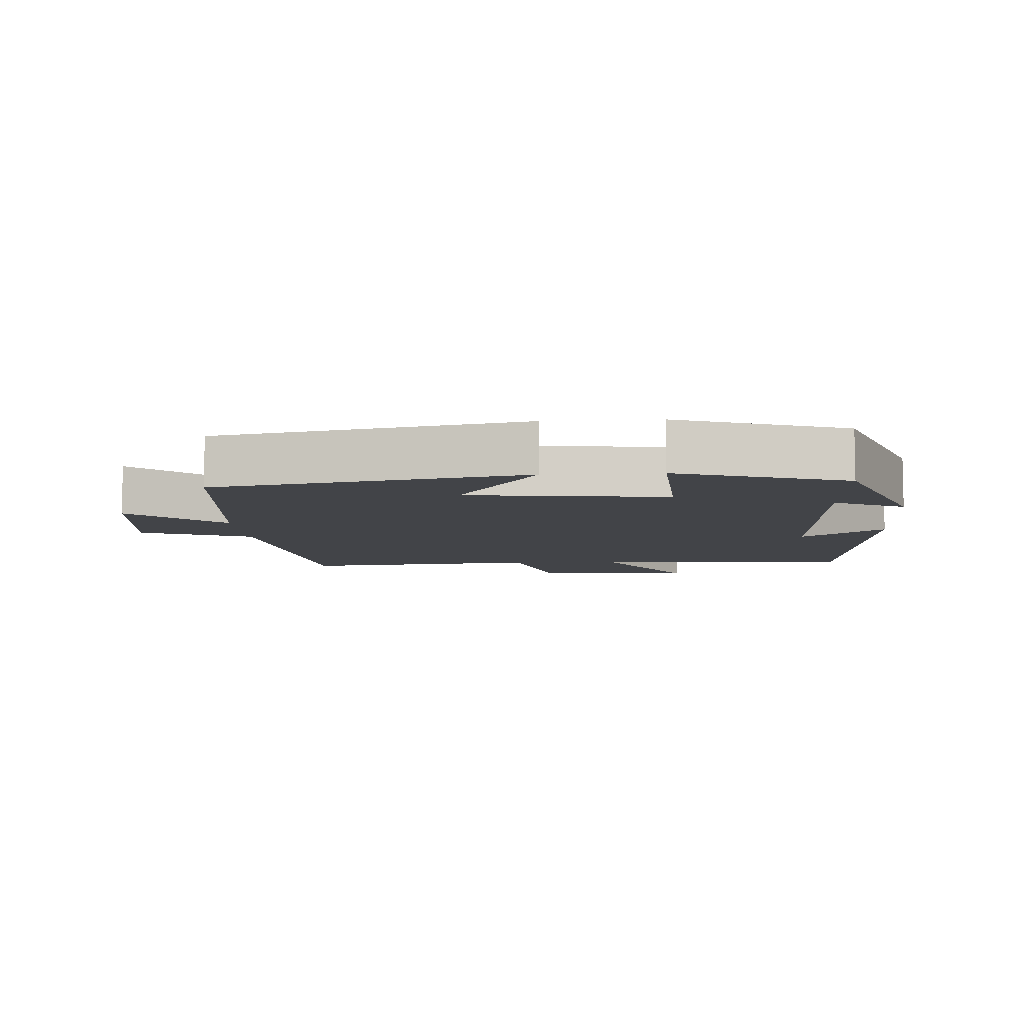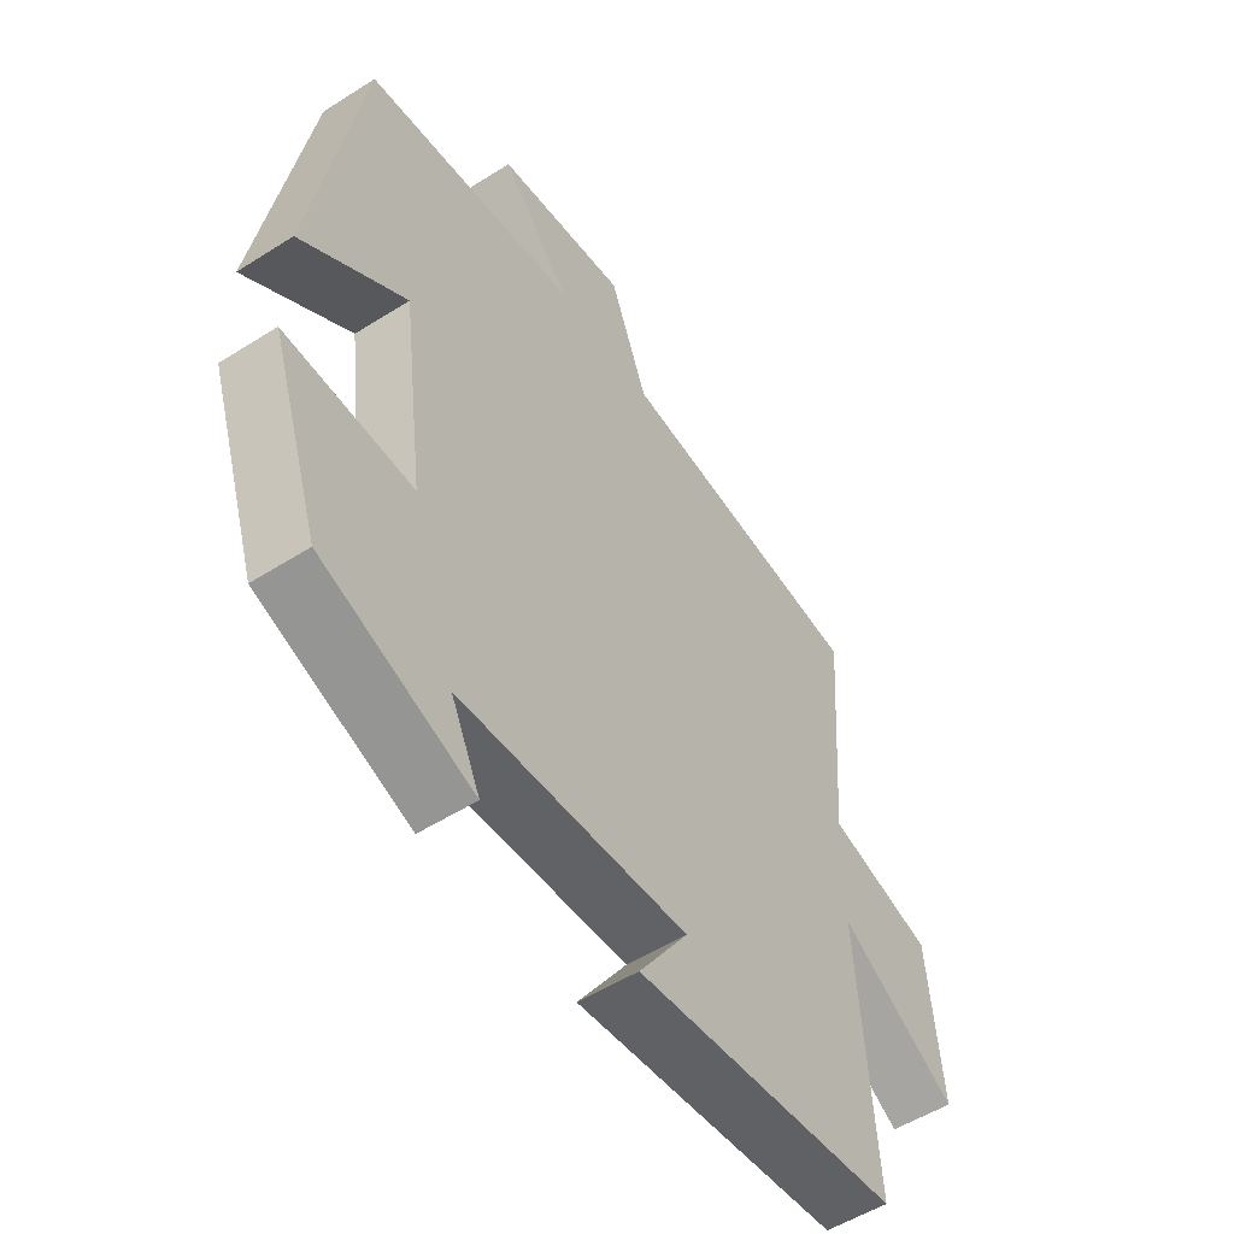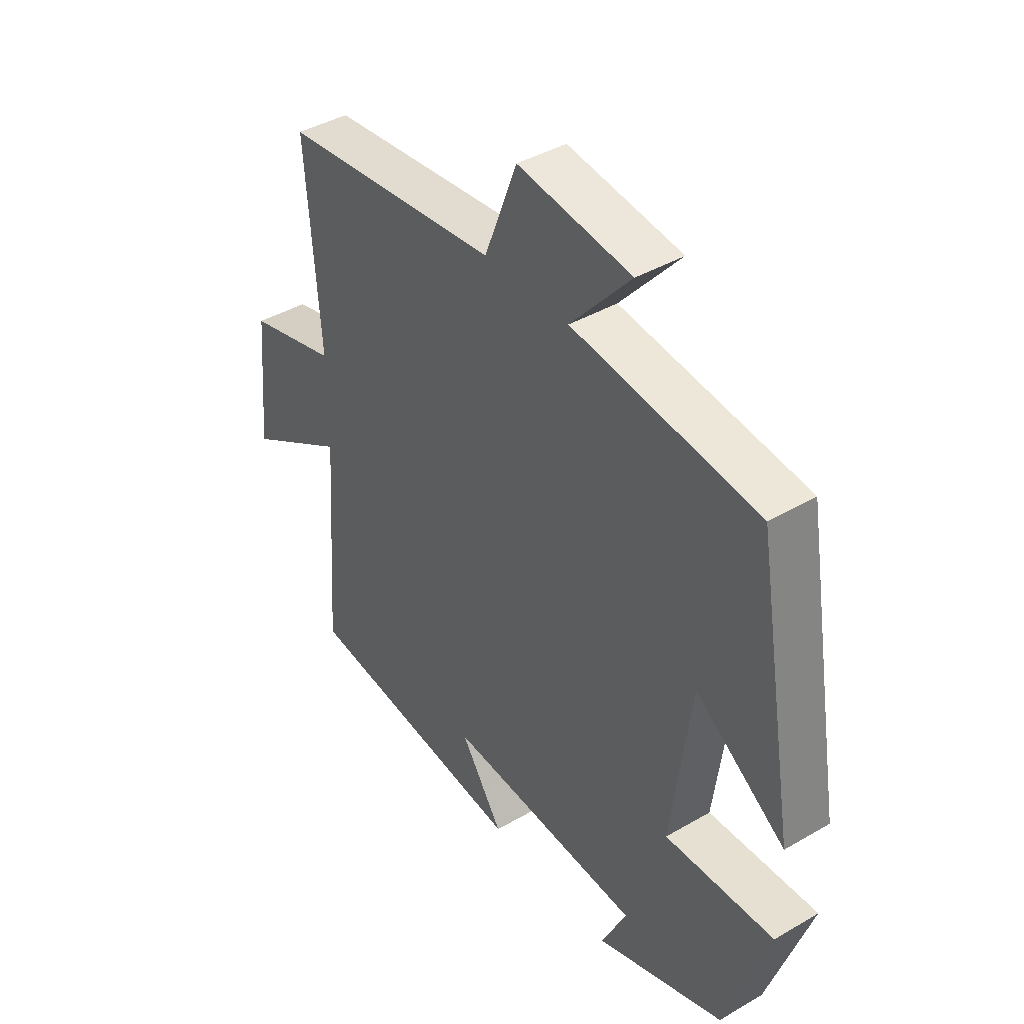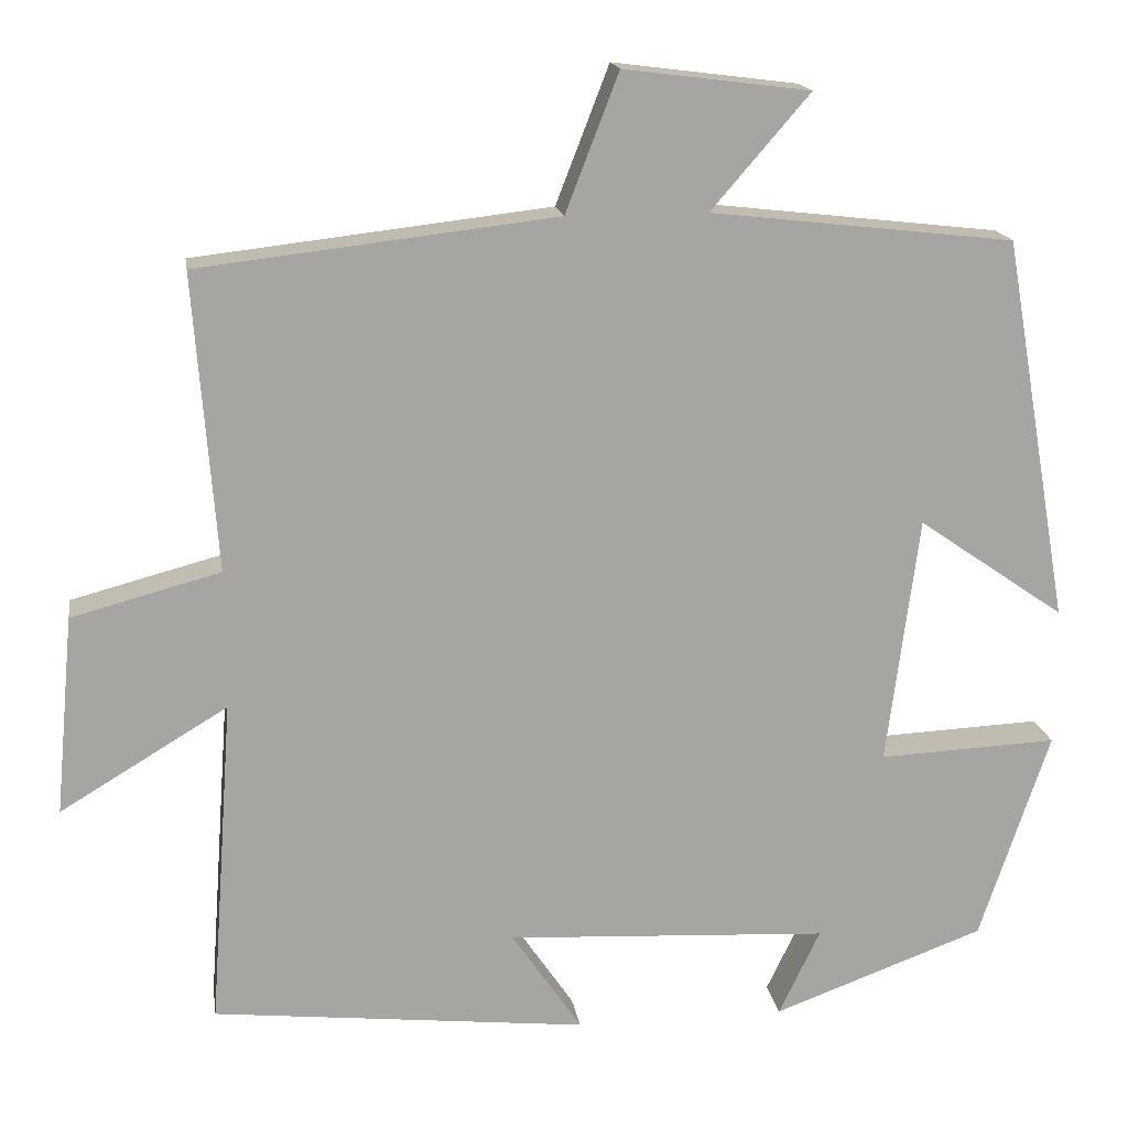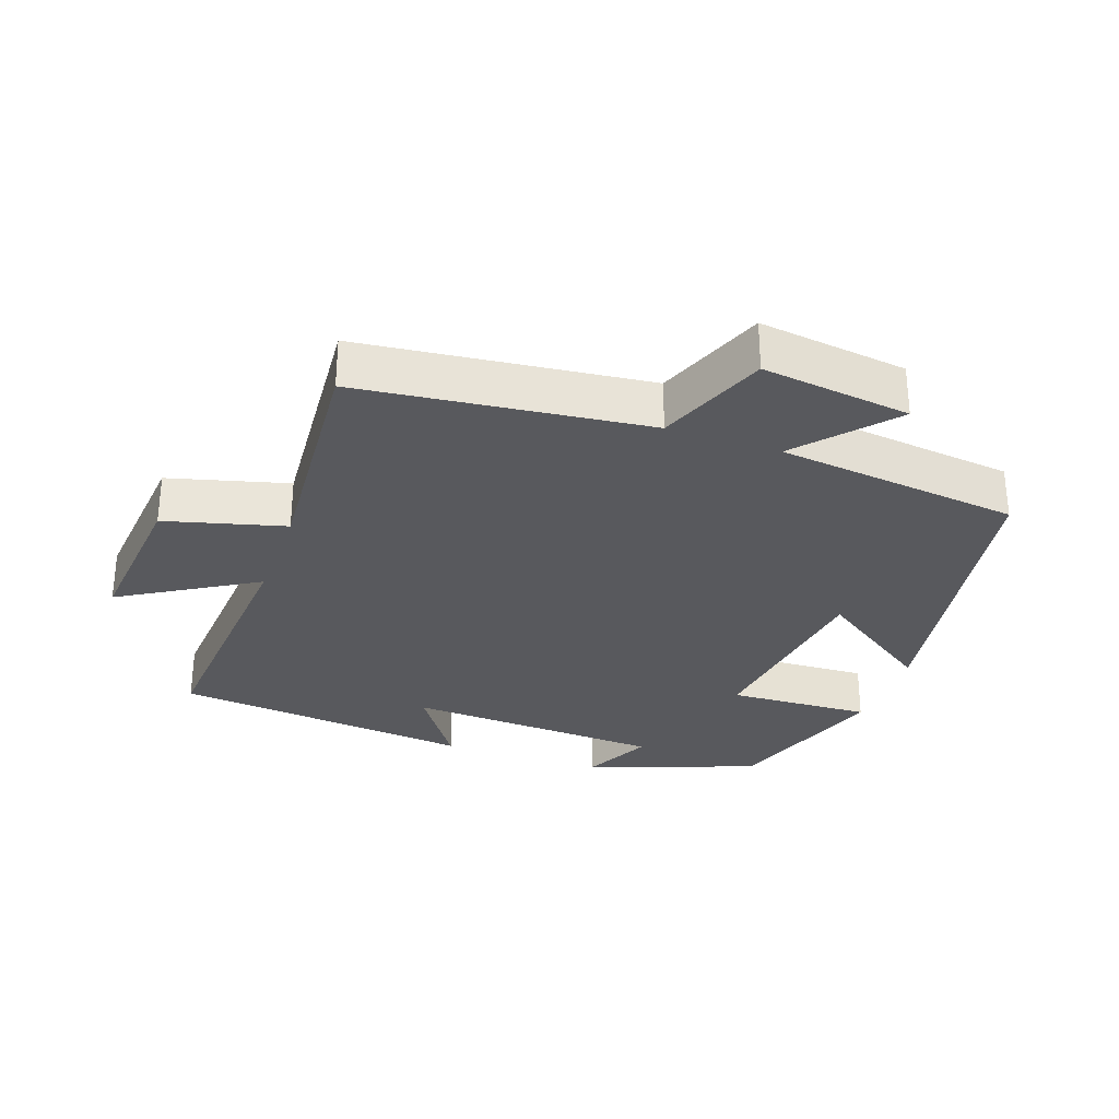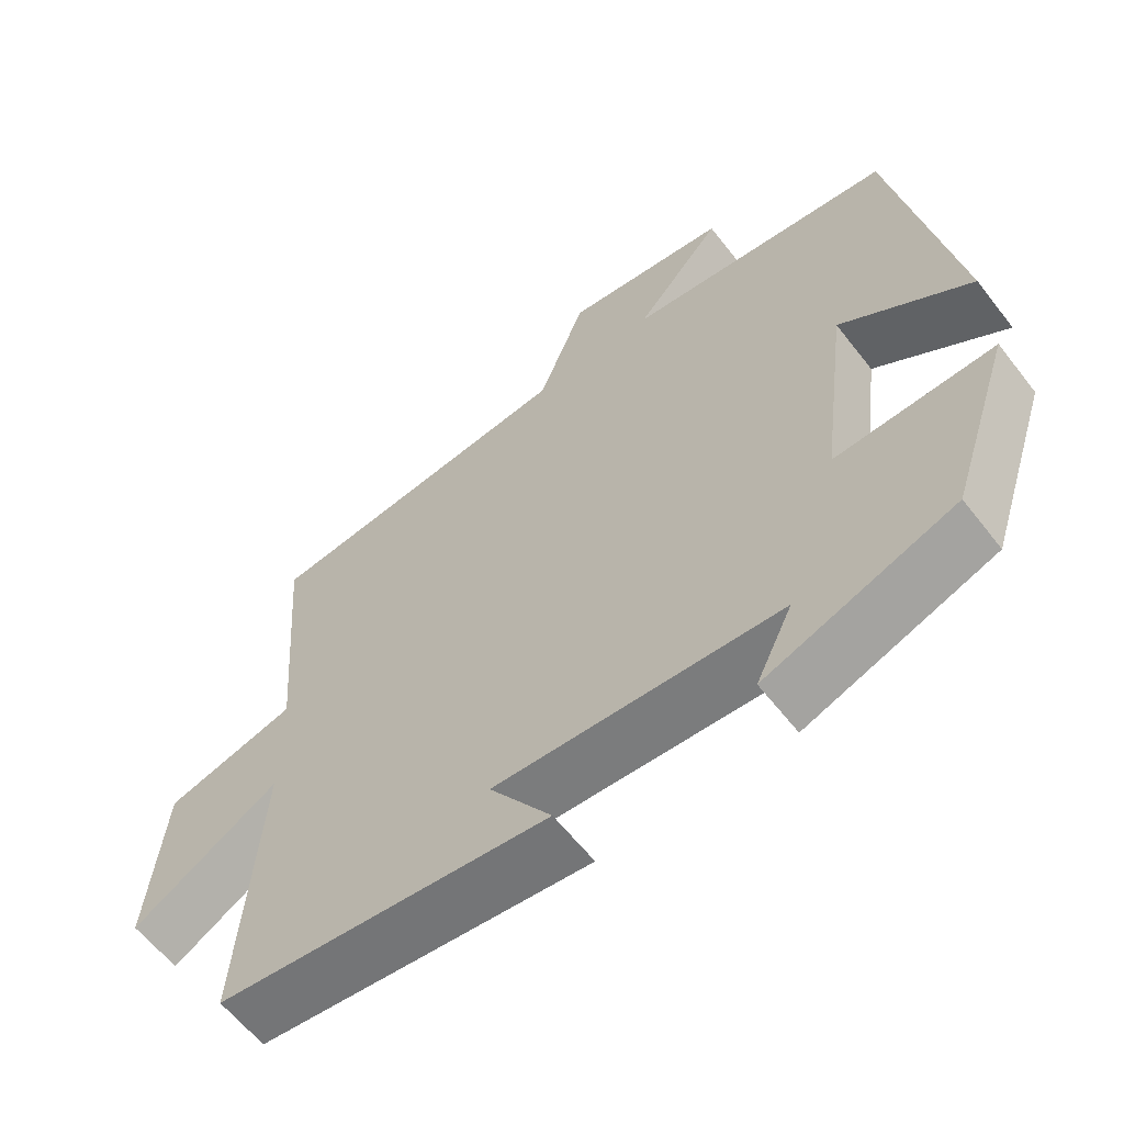
<metadata>
{"format":"obj","ext":"obj","renderer":"f3d","projection":"perspective","resolution":1024,"background":"white","views":[{"elev":-7.9,"azim":94.1,"up":"+Y"},{"elev":-52.9,"azim":124.3,"up":"+Z"},{"elev":41.3,"azim":54.7,"up":"+Z"},{"elev":16.5,"azim":-8.6,"up":"+Z"},{"elev":-30.2,"azim":-19.5,"up":"+Y"},{"elev":-60.8,"azim":37.7,"up":"+Z"}]}
</metadata>
<code>
v 0.421 0.07 0.459
v 0.5 0.07 0.004
v 0.326 0.07 0.124
v 0.288 0.07 -0.17
v 0.5 0.07 -0.16
v 0.417 0.07 -0.408
v 0.166 0.07 -0.5
v 0.215 0.07 -0.398
v -0.167 0.07 -0.378
v -0.084 0.07 -0.5
v -0.528 0.07 -0.453
v -0.5 0.07 -0.064
v -0.698 0.07 -0.183
v -0.676 0.07 0.053
v -0.5 0.07 0.1
v -0.527 0.07 0.451
v -0.104 0.07 0.5
v -0.041 0.07 0.663
v 0.179 0.07 0.635
v 0.062 0.07 0.5
v 0.421 0 0.459
v 0.5 0 0.004
v 0.326 0 0.124
v 0.288 0 -0.17
v 0.5 0 -0.16
v 0.417 0 -0.408
v 0.166 0 -0.5
v 0.215 0 -0.398
v -0.167 0 -0.378
v -0.084 0 -0.5
v -0.528 0 -0.453
v -0.5 0 -0.064
v -0.698 0 -0.183
v -0.676 0 0.053
v -0.5 0 0.1
v -0.527 0 0.451
v -0.104 0 0.5
v -0.041 0 0.663
v 0.179 0 0.635
v 0.062 0 0.5
f 17 18 19 20
f 15 16 17 20
f 15 20 1
f 12 13 14 15
f 12 15 1
f 9 10 11 12
f 8 9 12
f 5 6 7 8
f 4 5 8
f 3 4 8 12
f 1 2 3
f 1 3 12
f 40 39 38 37
f 40 37 36 35
f 21 40 35
f 35 34 33 32
f 21 35 32
f 32 31 30 29
f 32 29 28
f 28 27 26 25
f 28 25 24
f 32 28 24 23
f 23 22 21
f 32 23 21
f 1 21 22 2
f 2 22 23 3
f 3 23 24 4
f 4 24 25 5
f 5 25 26 6
f 6 26 27 7
f 7 27 28 8
f 8 28 29 9
f 9 29 30 10
f 10 30 31 11
f 11 31 32 12
f 12 32 33 13
f 13 33 34 14
f 14 34 35 15
f 15 35 36 16
f 16 36 37 17
f 17 37 38 18
f 18 38 39 19
f 19 39 40 20
f 20 40 21 1

</code>
